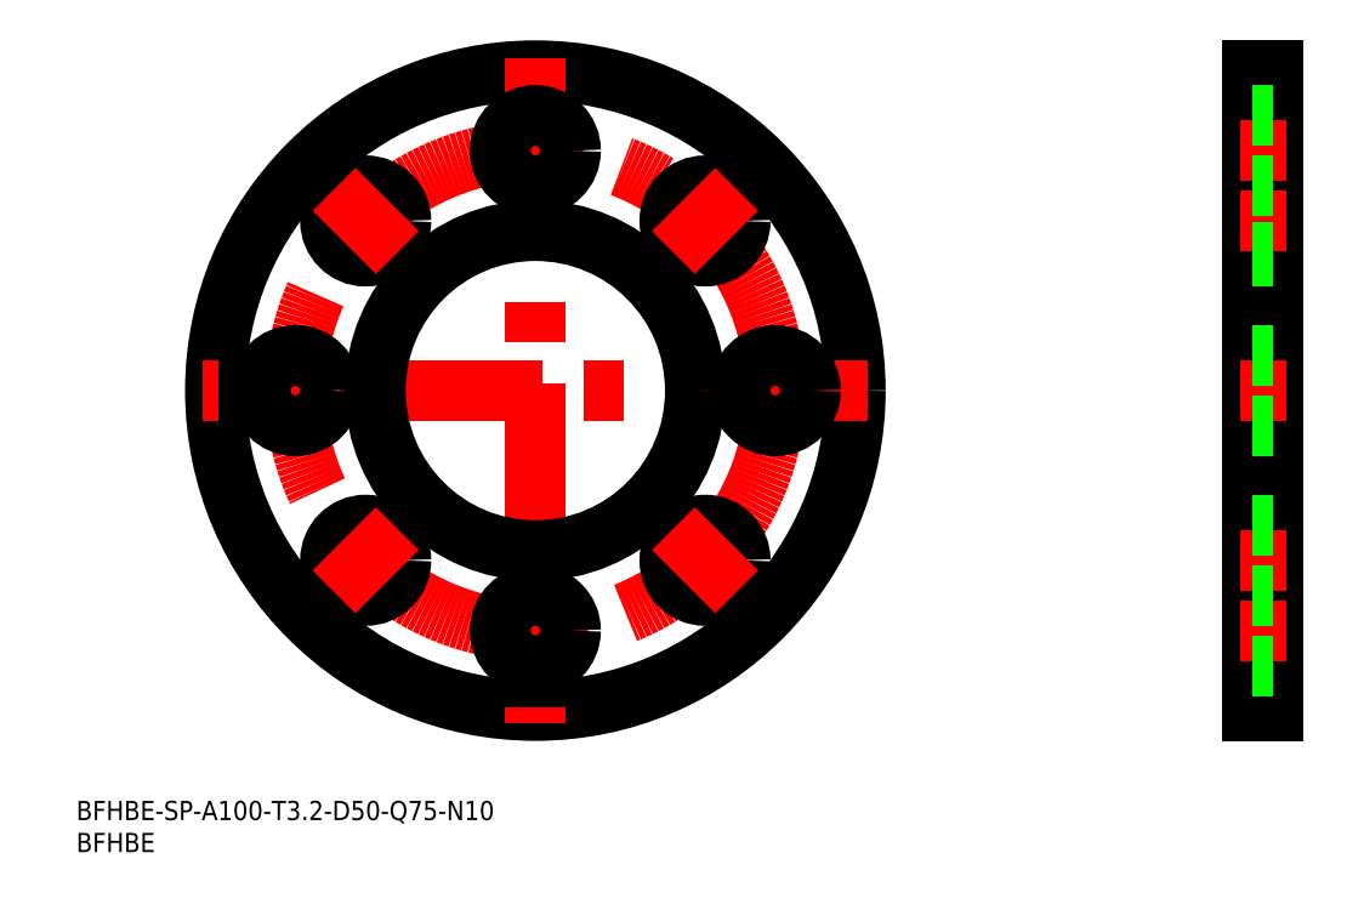
<metadata>
{"format":"dxf","ext":"dxf","renderer":"ezdxf+matplotlib","layout":"modelspace","background":"white","min_lineweight":24,"dpi":150}
</metadata>
<code>
0
SECTION
2
ENTITIES
0
INSERT
8
0
2
*U1
10
0
20
0
30
0
0
INSERT
8
0
2
*U2
10
0
20
0
30
0
0
CIRCLE
8
0
10
71.74
20
72.13
30
0
40
50
0
LINE
8
CENTER
10
71.74
20
124.1
30
0
11
71.74
21
20.13
31
0
0
LINE
8
CENTER
10
123.7
20
72.13
30
0
11
19.74
21
72.13
31
0
0
LINE
8
0
10
183.9
20
122.1
30
0
11
187.1
21
122.1
31
0
0
LINE
8
0
10
187.1
20
22.13
30
0
11
183.9
21
22.13
31
0
0
LINE
8
0
10
183.9
20
122.1
30
0
11
183.9
21
22.13
31
0
0
LINE
8
0
10
187.1
20
122.1
30
0
11
187.1
21
22.13
31
0
0
CIRCLE
8
CENTER
10
71.74
20
72.13
30
0
40
37.5
0
CIRCLE
8
0
10
71.74
20
34.63
30
0
40
5.5
0
CIRCLE
8
0
10
109.2
20
72.13
30
0
40
5.5
0
CIRCLE
8
0
10
71.74
20
109.6
30
0
40
5.5
0
CIRCLE
8
0
10
34.24
20
72.13
30
0
40
5.5
0
LINE
8
CENTER
10
181.9
20
72.13
30
0
11
189.1
21
72.13
31
0
0
LINE
8
CENTER
10
181.9
20
109.6
30
0
11
189.1
21
109.6
31
0
0
CIRCLE
8
0
10
71.74
20
72.13
30
0
40
25
0
CIRCLE
8
0
10
98.26
20
45.61
30
0
40
5.5
0
CIRCLE
8
0
10
98.26
20
98.64
30
0
40
5.5
0
CIRCLE
8
0
10
45.23
20
98.64
30
0
40
5.5
0
CIRCLE
8
0
10
45.23
20
45.61
30
0
40
5.5
0
LINE
8
CENTER
10
40.28
20
103.6
30
0
11
50.18
21
93.69
31
0
0
LINE
8
CENTER
10
103.2
20
103.6
30
0
11
93.31
21
93.69
31
0
0
LINE
8
CENTER
10
93.31
20
50.56
30
0
11
103.2
21
40.66
31
0
0
LINE
8
CENTER
10
50.18
20
50.56
30
0
11
40.28
21
40.66
31
0
0
LINE
8
CENTER
10
181.9
20
98.64
30
0
11
189.1
21
98.64
31
0
0
LINE
8
0
10
187.1
20
93.64
30
0
11
183.9
21
93.64
31
0
0
LINE
8
0
10
187.1
20
77.63
30
0
11
183.9
21
77.63
31
0
0
LINE
8
0
10
187.1
20
47.13
30
0
11
183.9
21
47.13
31
0
0
LINE
8
CENTER
10
181.9
20
34.63
30
0
11
189.1
21
34.63
31
0
0
LINE
8
CENTER
10
181.9
20
45.61
30
0
11
189.1
21
45.61
31
0
0
LINE
8
0
10
187.1
20
66.63
30
0
11
183.9
21
66.63
31
0
0
LINE
8
0
10
187.1
20
104.1
30
0
11
183.9
21
104.1
31
0
0
LINE
8
0
10
187.1
20
93.14
30
0
11
183.9
21
93.14
31
0
0
LINE
8
0
10
187.1
20
115.1
30
0
11
183.9
21
115.1
31
0
0
LINE
8
0
10
187.1
20
104.1
30
0
11
183.9
21
104.1
31
0
0
LINE
8
0
10
187.1
20
51.11
30
0
11
183.9
21
51.11
31
0
0
LINE
8
0
10
187.1
20
40.11
30
0
11
183.9
21
40.11
31
0
0
LINE
8
0
10
187.1
20
40.13
30
0
11
183.9
21
40.13
31
0
0
LINE
8
0
10
187.1
20
29.13
30
0
11
183.9
21
29.13
31
0
0
ENDSEC
0
EOF

</code>
